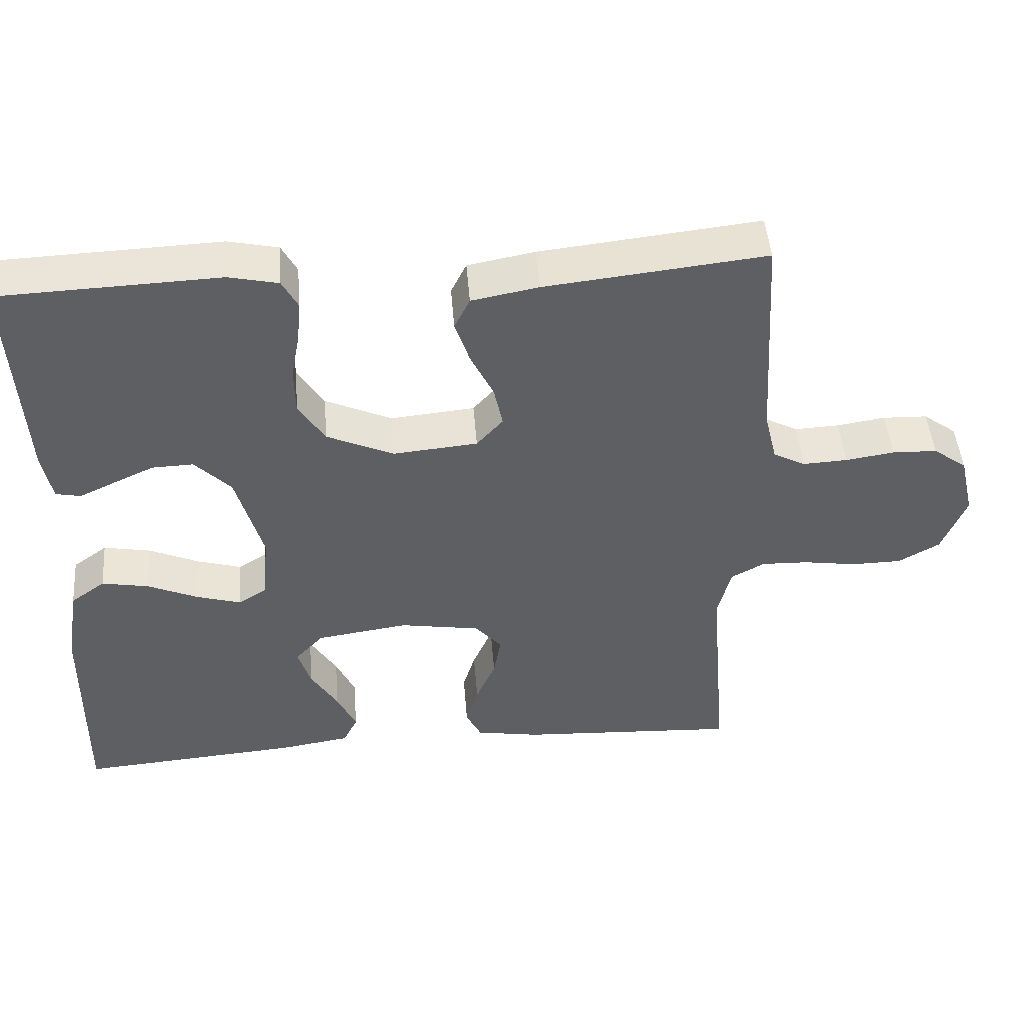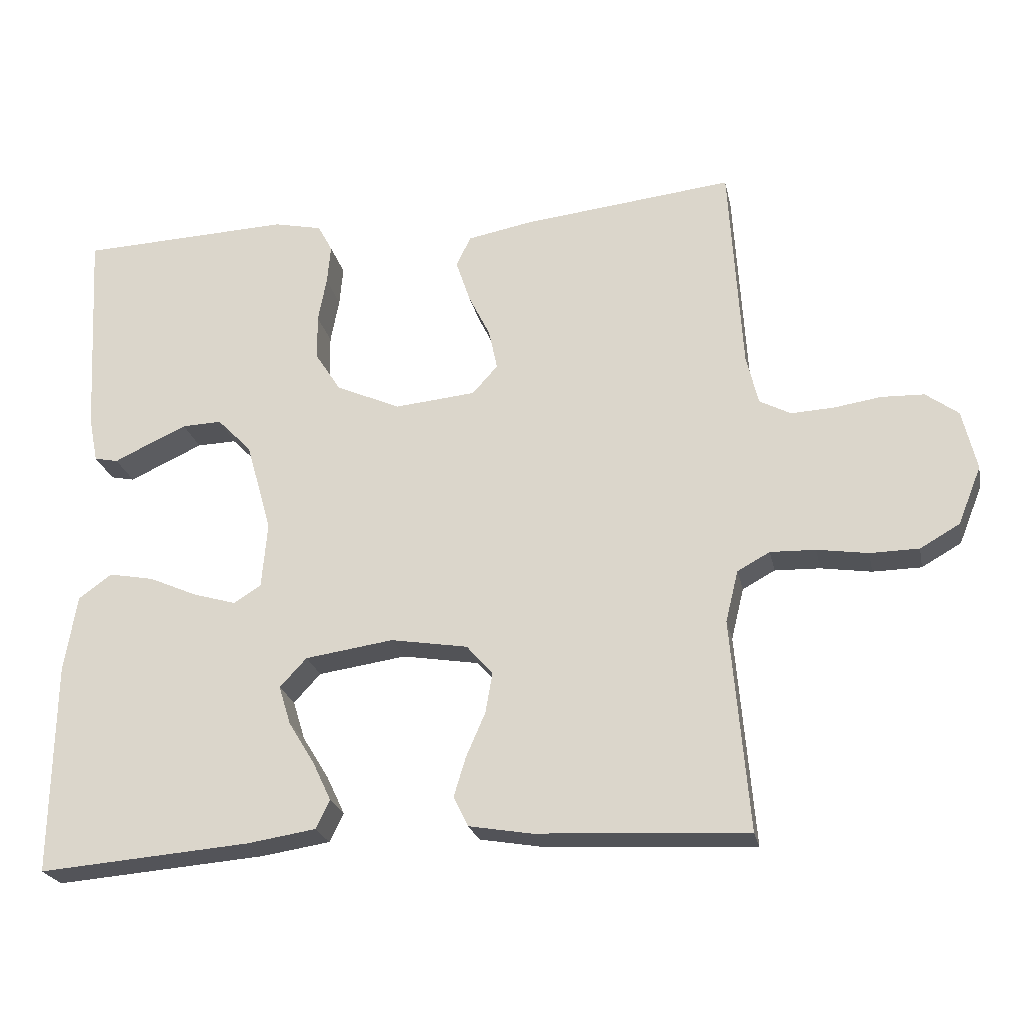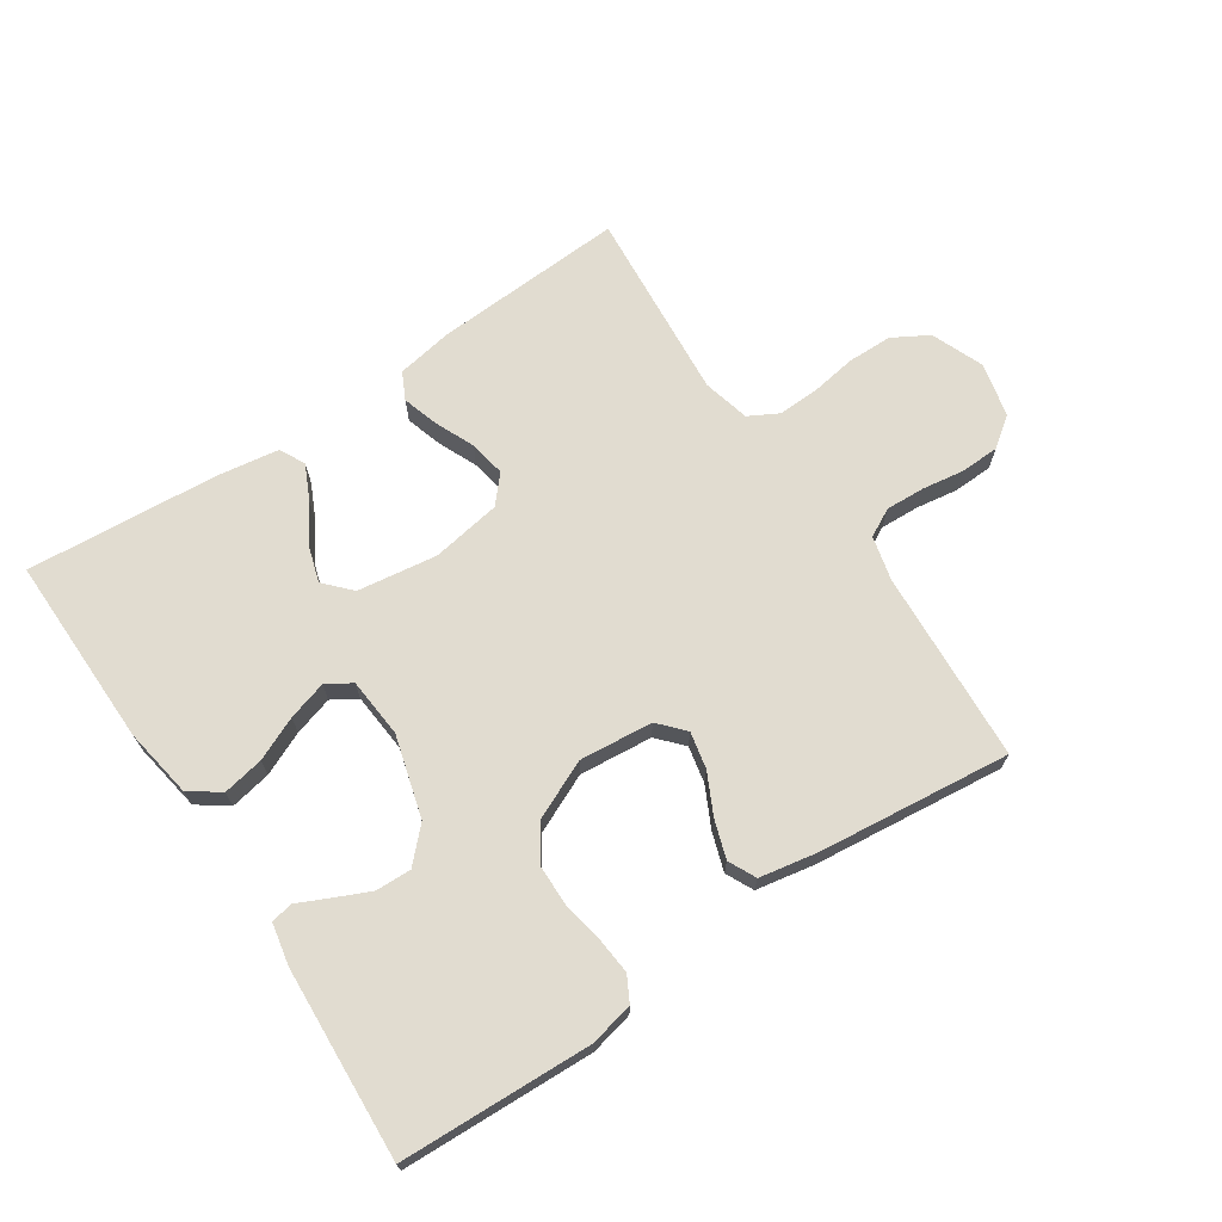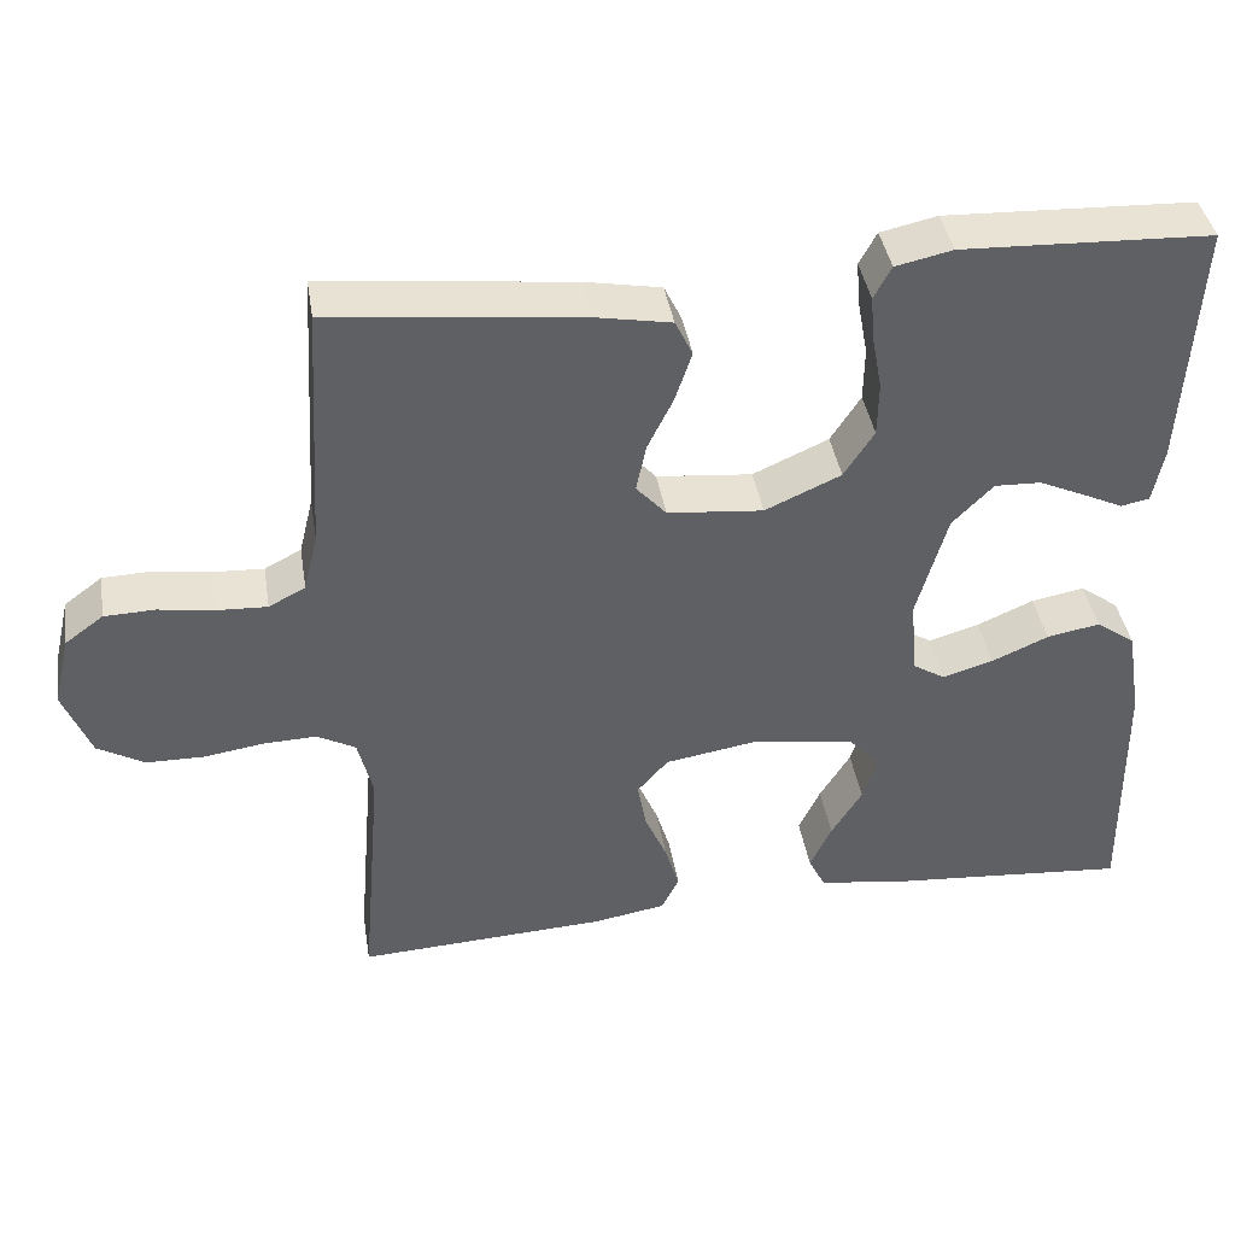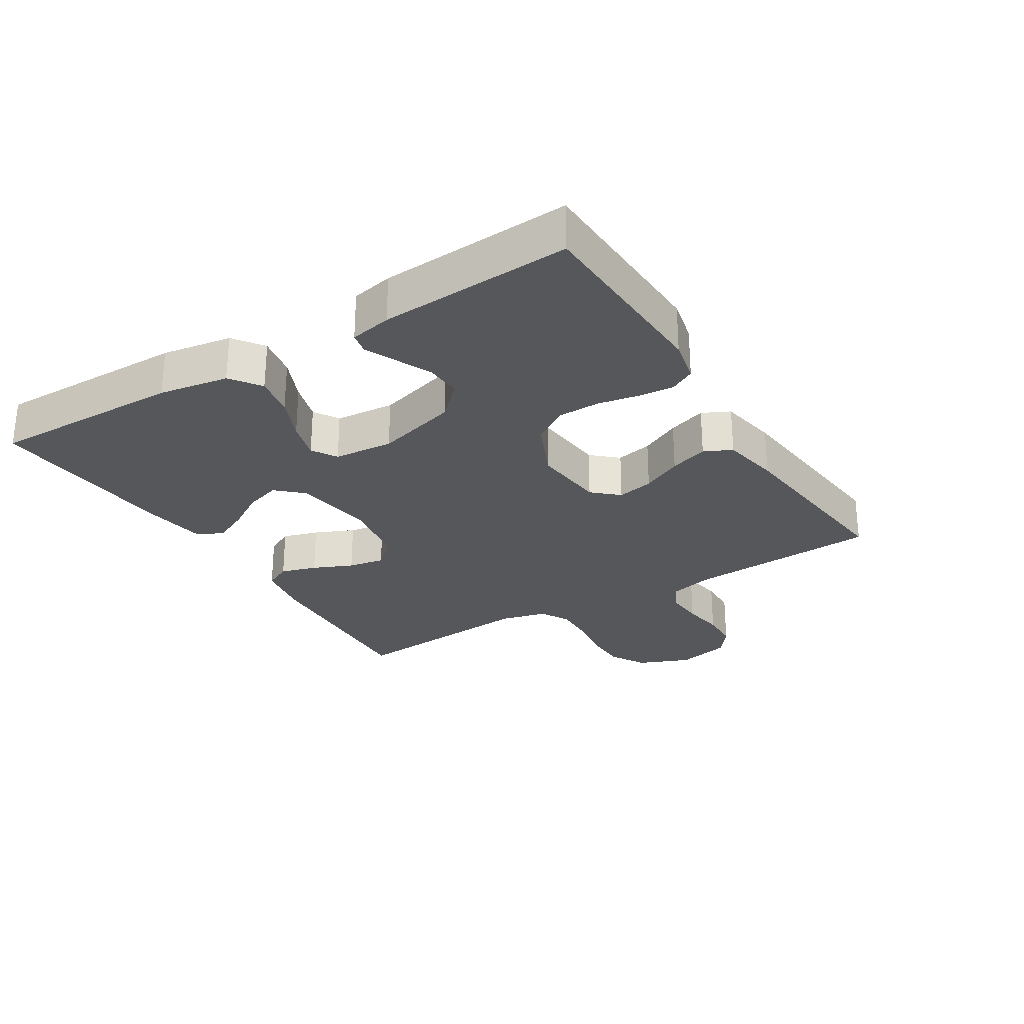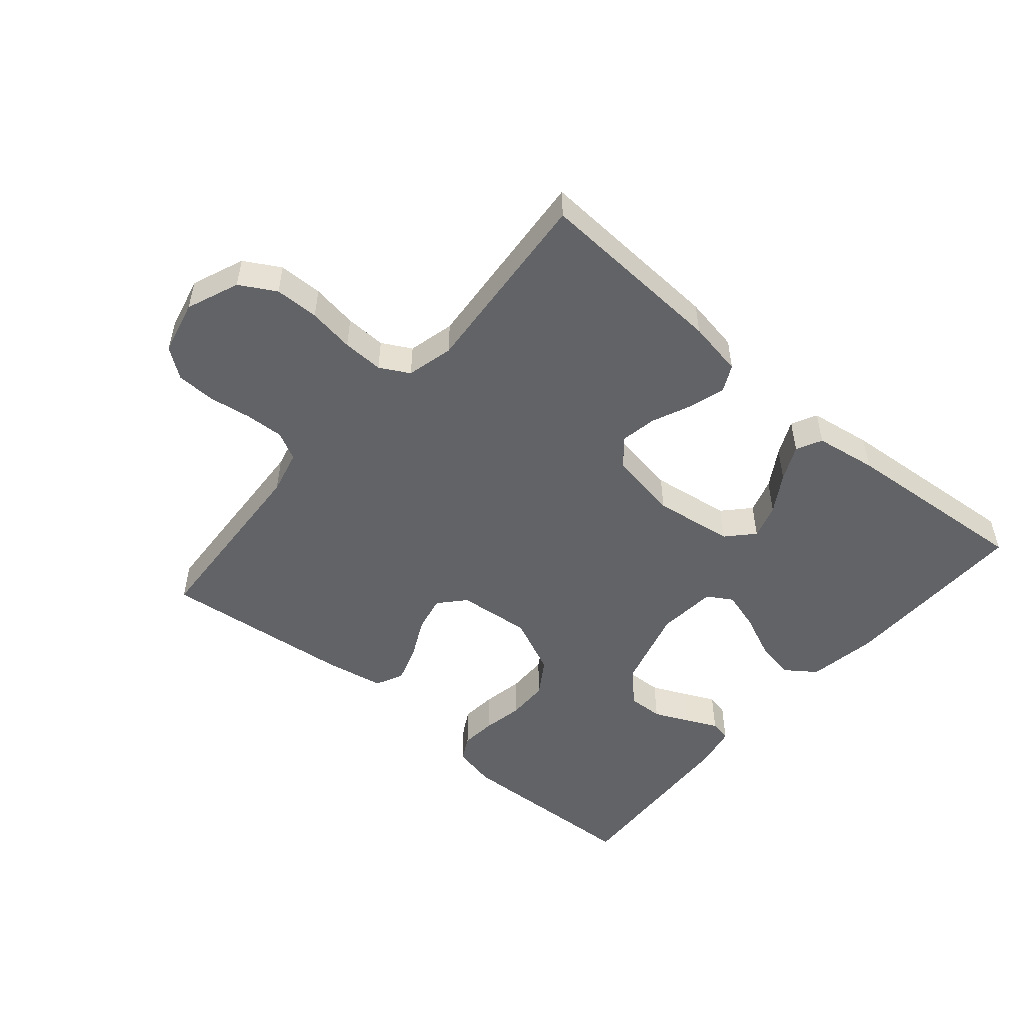
<metadata>
{"format":"obj","ext":"obj","renderer":"f3d","projection":"perspective","resolution":1024,"background":"white","views":[{"elev":47.1,"azim":-4.6,"up":"+Z"},{"elev":-23.4,"azim":11.7,"up":"+Z"},{"elev":69.4,"azim":-33.8,"up":"+Y"},{"elev":40.5,"azim":170.8,"up":"+Z"},{"elev":-27.2,"azim":-58.4,"up":"+Y"},{"elev":-50.9,"azim":139.4,"up":"+Y"}]}
</metadata>
<code>
v 0.5 0.07 -0.5
v 0.2 0.07 -0.484
v 0.113 0.07 -0.469
v 0.092 0.07 -0.427
v 0.109 0.07 -0.371
v 0.136 0.07 -0.309
v 0.146 0.07 -0.252
v 0.109 0.07 -0.21
v 0 0.07 -0.192
v -0.125 0.07 -0.21
v -0.163 0.07 -0.251
v -0.146 0.07 -0.306
v -0.109 0.07 -0.366
v -0.083 0.07 -0.421
v -0.103 0.07 -0.461
v -0.2 0.07 -0.476
v -0.5 0.07 -0.5
v -0.496 0.07 -0.2
v -0.478 0.07 -0.091
v -0.431 0.07 -0.057
v -0.367 0.07 -0.069
v -0.299 0.07 -0.099
v -0.238 0.07 -0.117
v -0.199 0.07 -0.093
v -0.191 0.07 0
v -0.227 0.07 0.128
v -0.276 0.07 0.178
v -0.332 0.07 0.176
v -0.387 0.07 0.151
v -0.436 0.07 0.128
v -0.47 0.07 0.135
v -0.483 0.07 0.2
v -0.5 0.07 0.5
v -0.2 0.07 0.512
v -0.132 0.07 0.497
v -0.111 0.07 0.458
v -0.116 0.07 0.402
v -0.128 0.07 0.338
v -0.127 0.07 0.273
v -0.091 0.07 0.217
v 0 0.07 0.176
v 0.115 0.07 0.187
v 0.151 0.07 0.227
v 0.139 0.07 0.284
v 0.108 0.07 0.347
v 0.088 0.07 0.407
v 0.109 0.07 0.45
v 0.2 0.07 0.467
v 0.5 0.07 0.5
v 0.518 0.07 0.2
v 0.535 0.07 0.131
v 0.579 0.07 0.108
v 0.64 0.07 0.111
v 0.706 0.07 0.121
v 0.767 0.07 0.119
v 0.813 0.07 0.085
v 0.833 0.07 0
v 0.8 0.07 -0.082
v 0.744 0.07 -0.114
v 0.675 0.07 -0.115
v 0.603 0.07 -0.104
v 0.539 0.07 -0.102
v 0.493 0.07 -0.127
v 0.475 0.07 -0.2
v 0.5 0 -0.5
v 0.2 0 -0.484
v 0.113 0 -0.469
v 0.092 0 -0.427
v 0.109 0 -0.371
v 0.136 0 -0.309
v 0.146 0 -0.252
v 0.109 0 -0.21
v 0 0 -0.192
v -0.125 0 -0.21
v -0.163 0 -0.251
v -0.146 0 -0.306
v -0.109 0 -0.366
v -0.083 0 -0.421
v -0.103 0 -0.461
v -0.2 0 -0.476
v -0.5 0 -0.5
v -0.496 0 -0.2
v -0.478 0 -0.091
v -0.431 0 -0.057
v -0.367 0 -0.069
v -0.299 0 -0.099
v -0.238 0 -0.117
v -0.199 0 -0.093
v -0.191 0 0
v -0.227 0 0.128
v -0.276 0 0.178
v -0.332 0 0.176
v -0.387 0 0.151
v -0.436 0 0.128
v -0.47 0 0.135
v -0.483 0 0.2
v -0.5 0 0.5
v -0.2 0 0.512
v -0.132 0 0.497
v -0.111 0 0.458
v -0.116 0 0.402
v -0.128 0 0.338
v -0.127 0 0.273
v -0.091 0 0.217
v 0 0 0.176
v 0.115 0 0.187
v 0.151 0 0.227
v 0.139 0 0.284
v 0.108 0 0.347
v 0.088 0 0.407
v 0.109 0 0.45
v 0.2 0 0.467
v 0.5 0 0.5
v 0.518 0 0.2
v 0.535 0 0.131
v 0.579 0 0.108
v 0.64 0 0.111
v 0.706 0 0.121
v 0.767 0 0.119
v 0.813 0 0.085
v 0.833 0 0
v 0.8 0 -0.082
v 0.744 0 -0.114
v 0.675 0 -0.115
v 0.603 0 -0.104
v 0.539 0 -0.102
v 0.493 0 -0.127
v 0.475 0 -0.2
f 59 60 61
f 58 59 61
f 57 58 61
f 56 57 61
f 55 56 61
f 54 55 61
f 53 54 61
f 52 53 61 62
f 51 52 62 63
f 48 49 50
f 47 48 50
f 46 47 50
f 45 46 50
f 44 45 50
f 51 63 64
f 50 51 64
f 44 50 64
f 43 44 64
f 36 37 38
f 35 36 38
f 34 35 38
f 33 34 38
f 32 33 38
f 31 32 38
f 30 31 38
f 29 30 38
f 28 29 38 39
f 27 28 39 40
f 20 21 22
f 19 20 22
f 18 19 22
f 17 18 22
f 16 17 22
f 15 16 22
f 14 15 22
f 13 14 22
f 12 13 22
f 11 12 22 23
f 10 11 23 24
f 4 5 6
f 3 4 6
f 2 3 6
f 1 2 6
f 64 1 6
f 64 6 7
f 64 7 8
f 43 64 8
f 42 43 8
f 41 42 8 9
f 26 27 40 41
f 41 9 10
f 26 41 10
f 25 26 10
f 10 24 25
f 125 124 123
f 125 123 122
f 125 122 121
f 125 121 120
f 125 120 119
f 125 119 118
f 125 118 117
f 126 125 117 116
f 127 126 116 115
f 114 113 112
f 114 112 111
f 114 111 110
f 114 110 109
f 114 109 108
f 128 127 115
f 128 115 114
f 128 114 108
f 128 108 107
f 102 101 100
f 102 100 99
f 102 99 98
f 102 98 97
f 102 97 96
f 102 96 95
f 102 95 94
f 102 94 93
f 103 102 93 92
f 104 103 92 91
f 86 85 84
f 86 84 83
f 86 83 82
f 86 82 81
f 86 81 80
f 86 80 79
f 86 79 78
f 86 78 77
f 86 77 76
f 87 86 76 75
f 88 87 75 74
f 70 69 68
f 70 68 67
f 70 67 66
f 70 66 65
f 70 65 128
f 71 70 128
f 72 71 128
f 72 128 107
f 72 107 106
f 73 72 106 105
f 105 104 91 90
f 74 73 105
f 74 105 90
f 74 90 89
f 89 88 74
f 1 65 66 2
f 2 66 67 3
f 3 67 68 4
f 4 68 69 5
f 5 69 70 6
f 6 70 71 7
f 7 71 72 8
f 8 72 73 9
f 9 73 74 10
f 10 74 75 11
f 11 75 76 12
f 12 76 77 13
f 13 77 78 14
f 14 78 79 15
f 15 79 80 16
f 16 80 81 17
f 17 81 82 18
f 18 82 83 19
f 19 83 84 20
f 20 84 85 21
f 21 85 86 22
f 22 86 87 23
f 23 87 88 24
f 24 88 89 25
f 25 89 90 26
f 26 90 91 27
f 27 91 92 28
f 28 92 93 29
f 29 93 94 30
f 30 94 95 31
f 31 95 96 32
f 32 96 97 33
f 33 97 98 34
f 34 98 99 35
f 35 99 100 36
f 36 100 101 37
f 37 101 102 38
f 38 102 103 39
f 39 103 104 40
f 40 104 105 41
f 41 105 106 42
f 42 106 107 43
f 43 107 108 44
f 44 108 109 45
f 45 109 110 46
f 46 110 111 47
f 47 111 112 48
f 48 112 113 49
f 49 113 114 50
f 50 114 115 51
f 51 115 116 52
f 52 116 117 53
f 53 117 118 54
f 54 118 119 55
f 55 119 120 56
f 56 120 121 57
f 57 121 122 58
f 58 122 123 59
f 59 123 124 60
f 60 124 125 61
f 61 125 126 62
f 62 126 127 63
f 63 127 128 64
f 64 128 65 1

</code>
